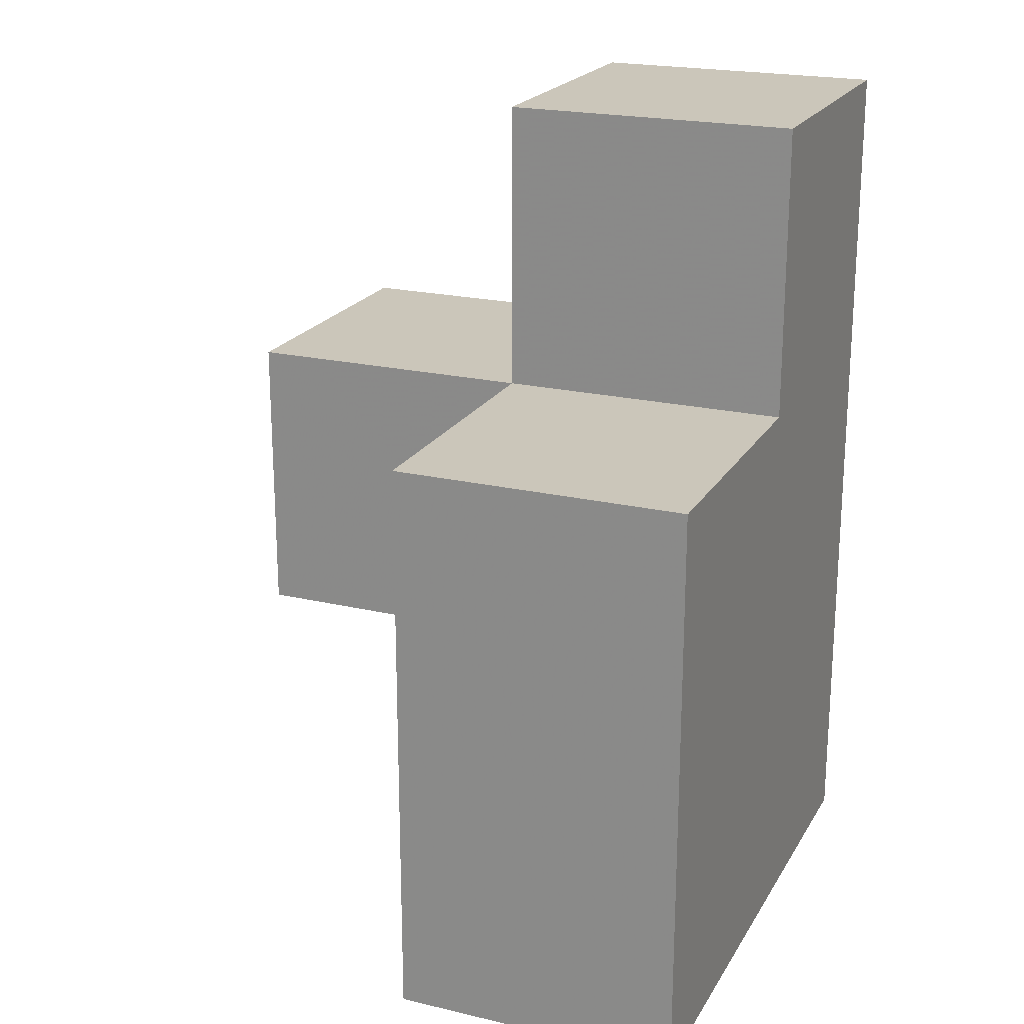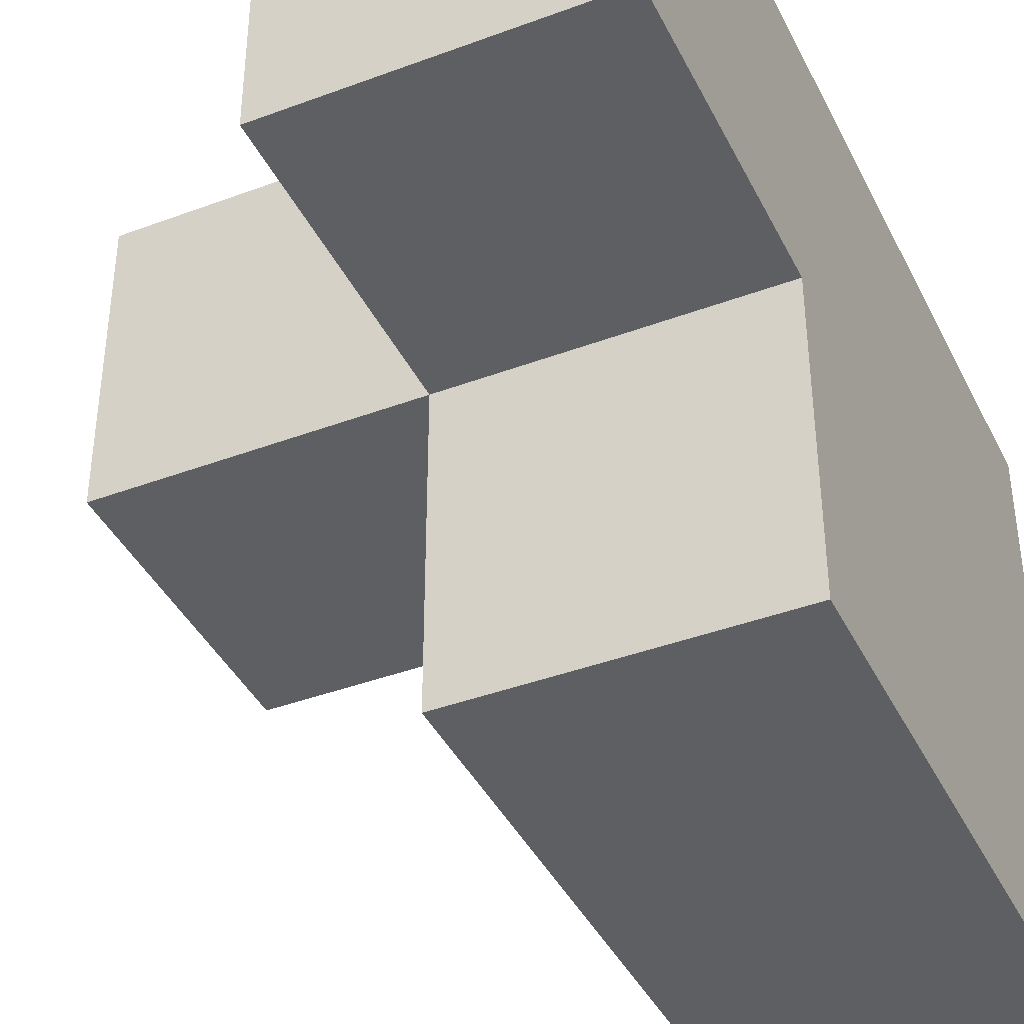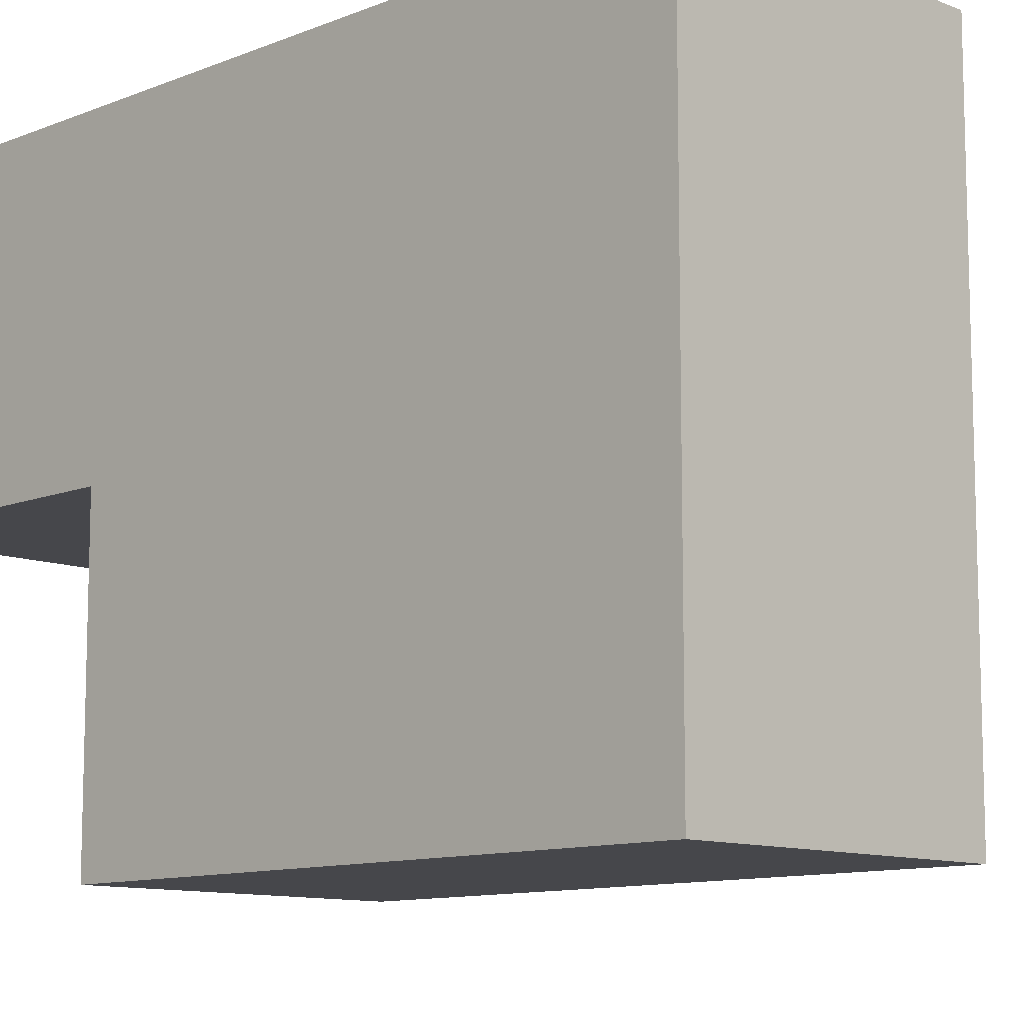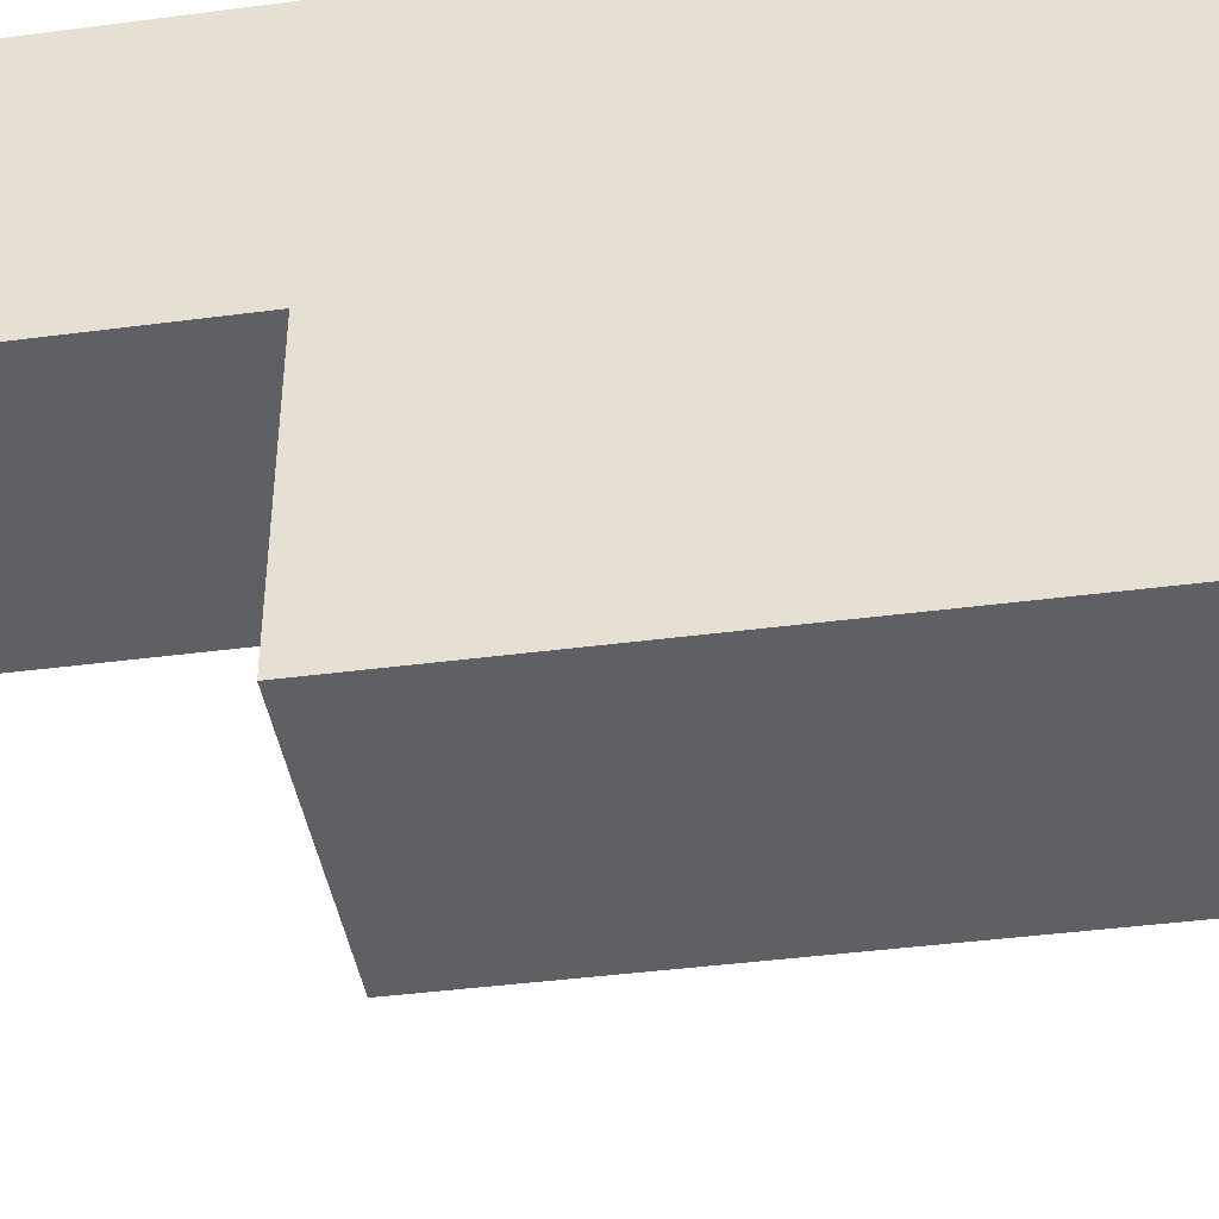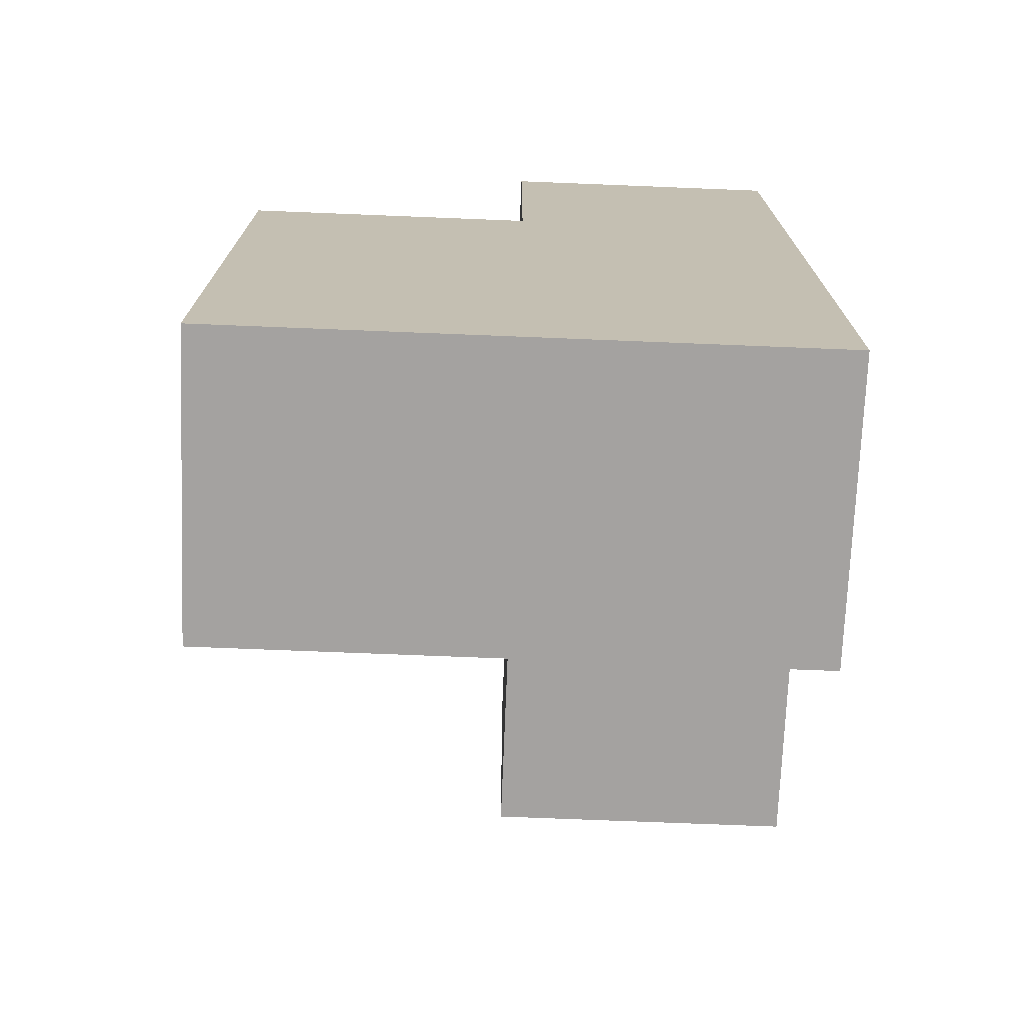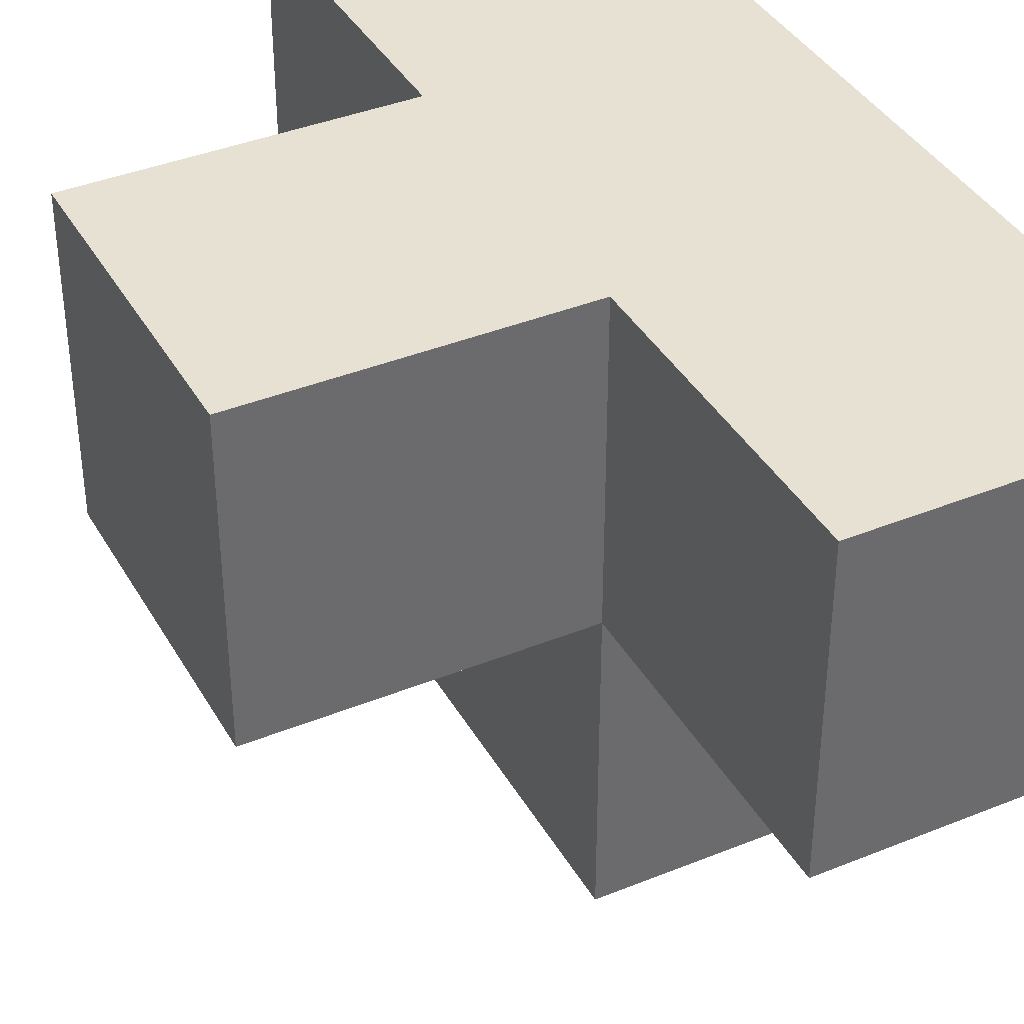
<metadata>
{"format":"obj","ext":"obj","renderer":"f3d","projection":"perspective","resolution":1024,"background":"white","views":[{"elev":21.2,"azim":22.7,"up":"+Z"},{"elev":-40.6,"azim":24.6,"up":"+Y"},{"elev":-10.7,"azim":135.2,"up":"+Y"},{"elev":-42.1,"azim":98.9,"up":"+Y"},{"elev":-72.7,"azim":87.7,"up":"+Z"},{"elev":38.9,"azim":-27.0,"up":"+Y"}]}
</metadata>
<code>
v 1.993 0.01154 1.994
v 1.993 1.992 1.994
v 1.993 1.002 0.01385
v 1.993 1.002 2.984
v 1.003 1.992 1.994
v 0.01269 1.992 1.004
v 1.003 0.01154 1.004
v 1.003 1.002 0.01385
v 1.003 1.002 2.984
v 1.993 0.01154 1.004
v 1.993 1.002 1.994
v 1.993 1.992 1.004
v 0.01269 1.002 1.994
v 1.003 1.992 1.004
v 1.003 1.002 1.994
v 1.003 0.01154 0.01385
v 1.993 0.01154 0.01385
v 1.993 1.992 0.01385
v 0.01269 1.002 1.004
v 1.993 1.992 2.984
v 1.993 1.002 1.004
v 1.003 1.992 0.01385
v 1.003 1.992 2.984
v 0.01269 1.992 1.994
v 1.003 0.01154 1.994
v 1.003 1.002 1.004
f 12 14 2
f 5 2 14
f 21 12 11
f 2 11 12
f 9 4 23
f 20 23 4
f 15 11 9
f 4 9 11
f 2 5 20
f 23 20 5
f 5 15 23
f 9 23 15
f 11 2 4
f 20 4 2
f 25 1 15
f 11 15 1
f 7 10 25
f 1 25 10
f 26 7 15
f 25 15 7
f 10 21 1
f 11 1 21
f 26 19 14
f 6 14 19
f 13 15 24
f 5 24 15
f 19 26 13
f 15 13 26
f 14 6 5
f 24 5 6
f 6 19 24
f 13 24 19
f 17 16 3
f 8 3 16
f 16 17 7
f 10 7 17
f 8 16 26
f 7 26 16
f 17 3 10
f 21 10 3
f 3 8 18
f 22 18 8
f 18 22 12
f 14 12 22
f 22 8 14
f 26 14 8
f 3 18 21
f 12 21 18

</code>
